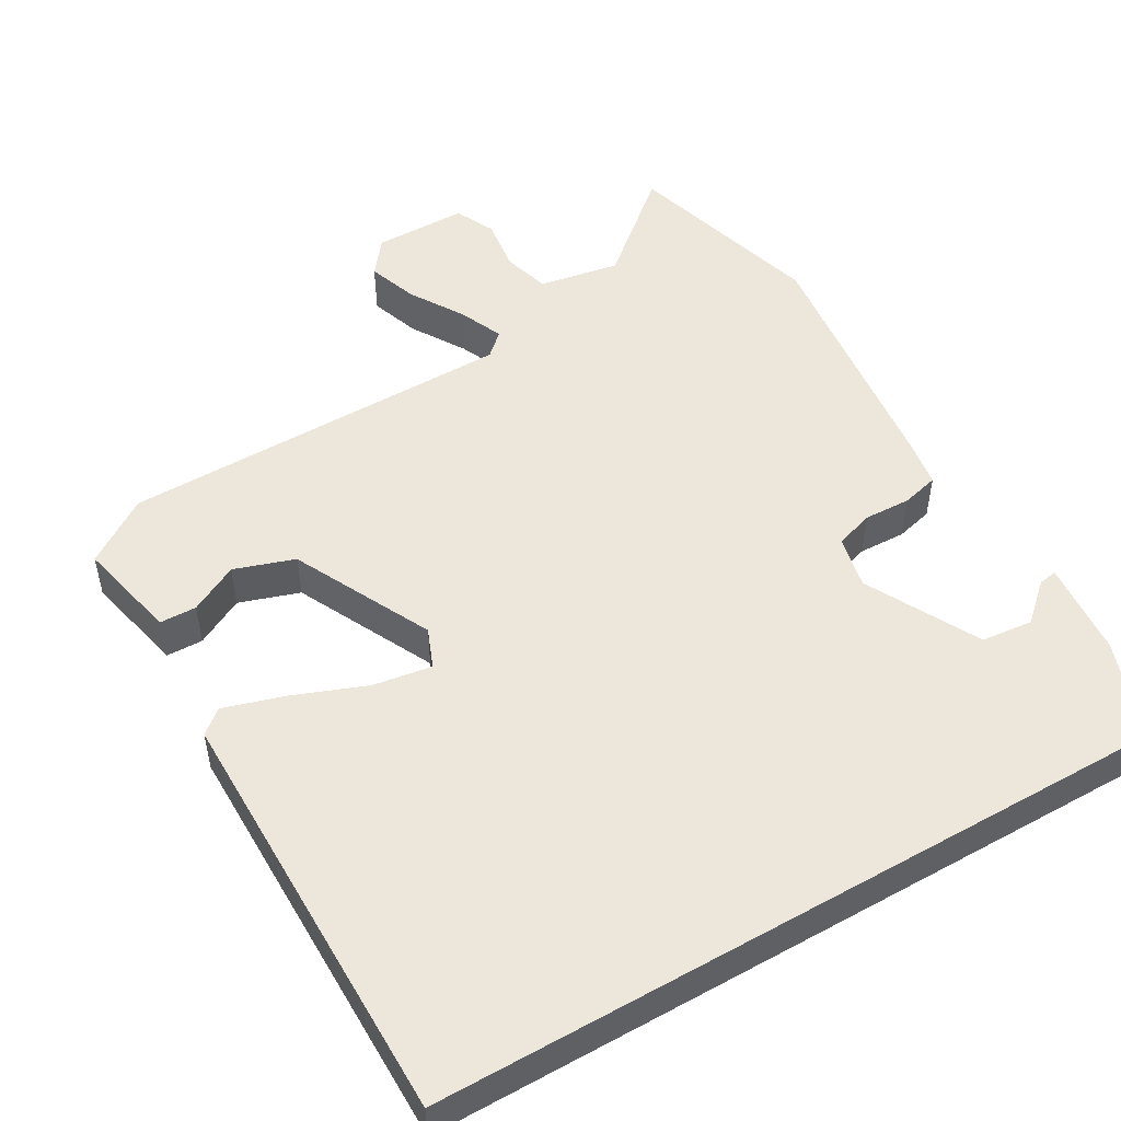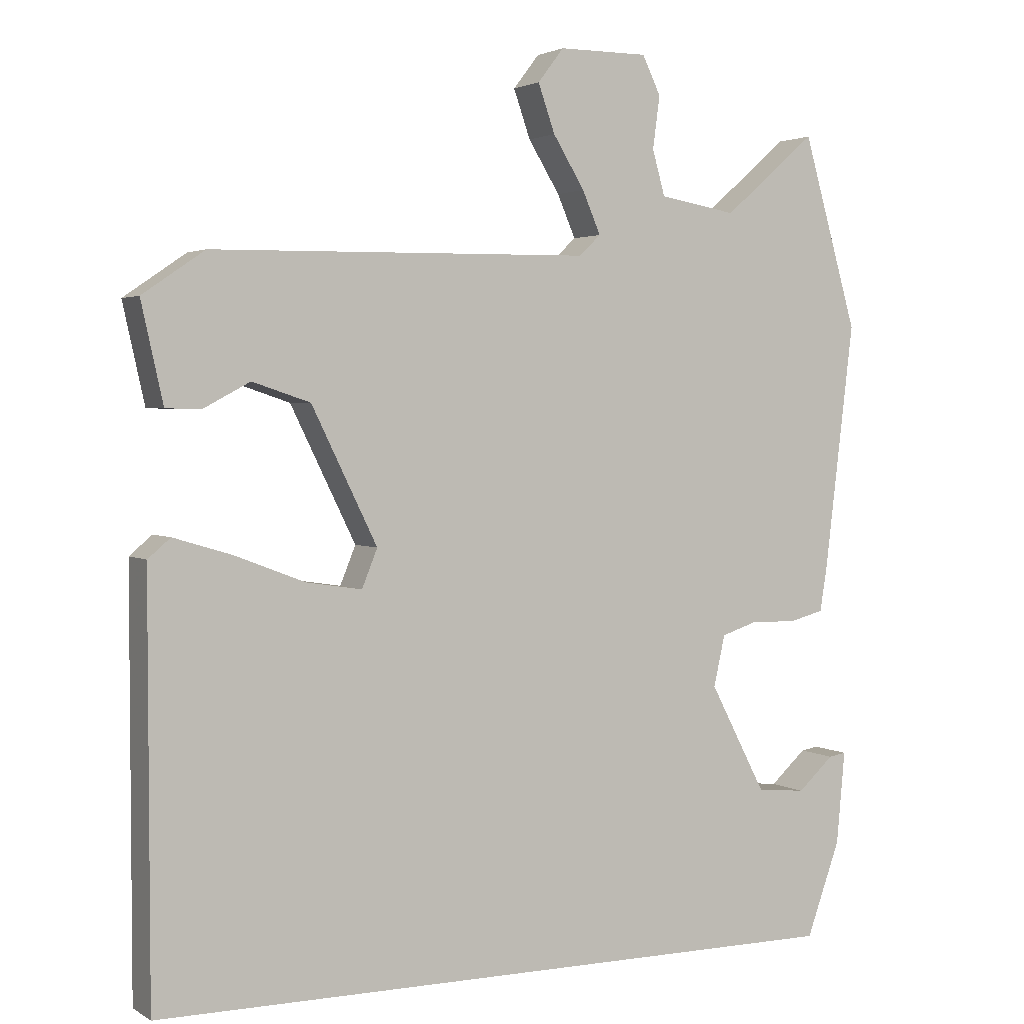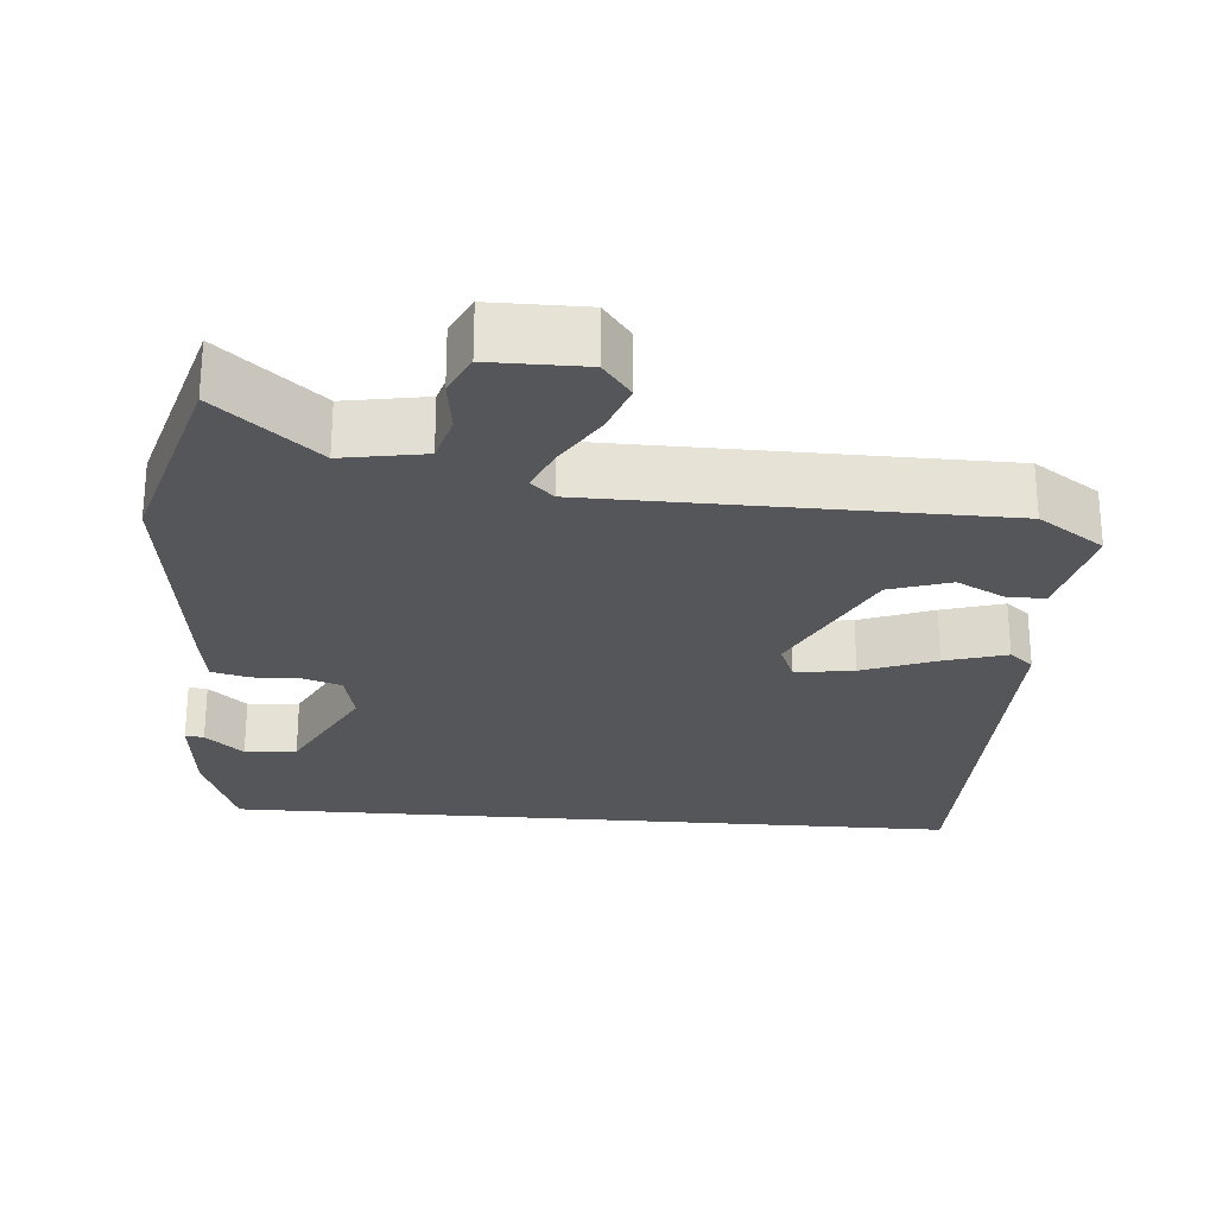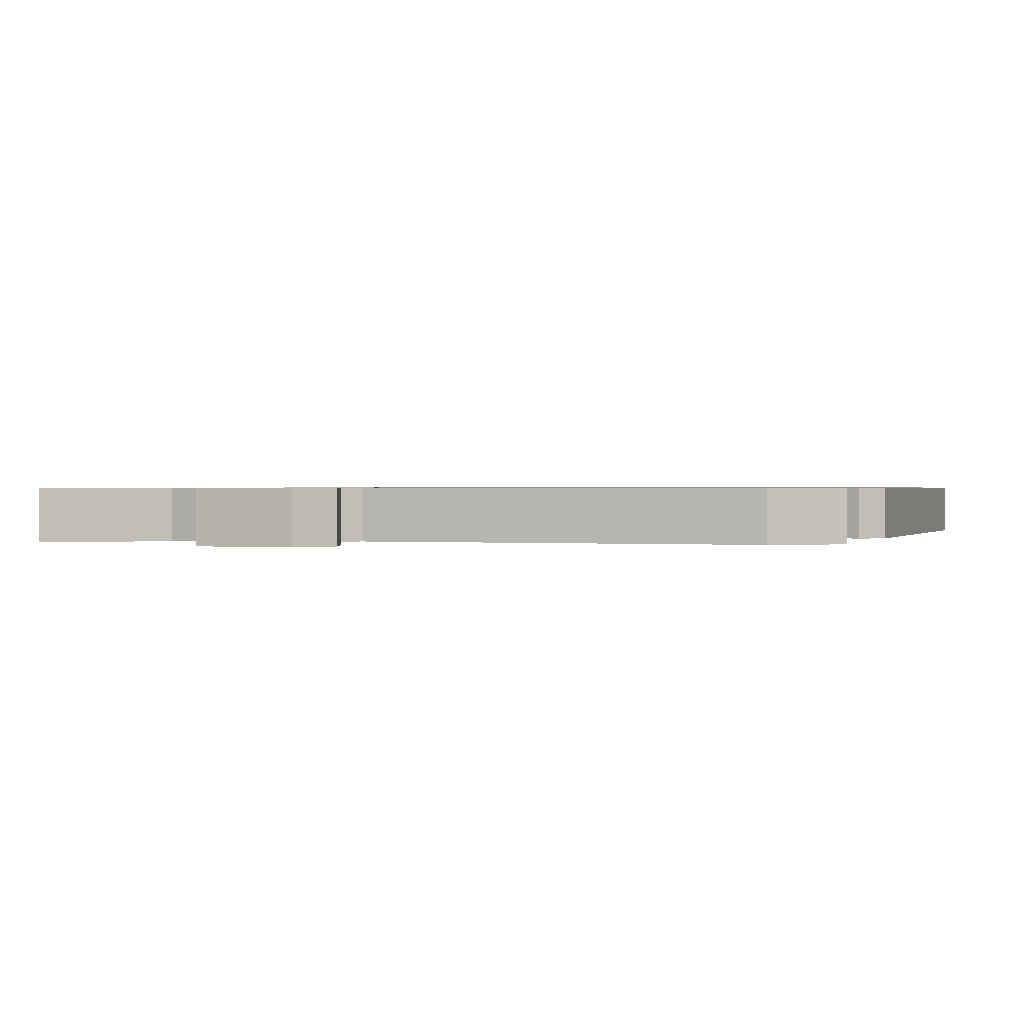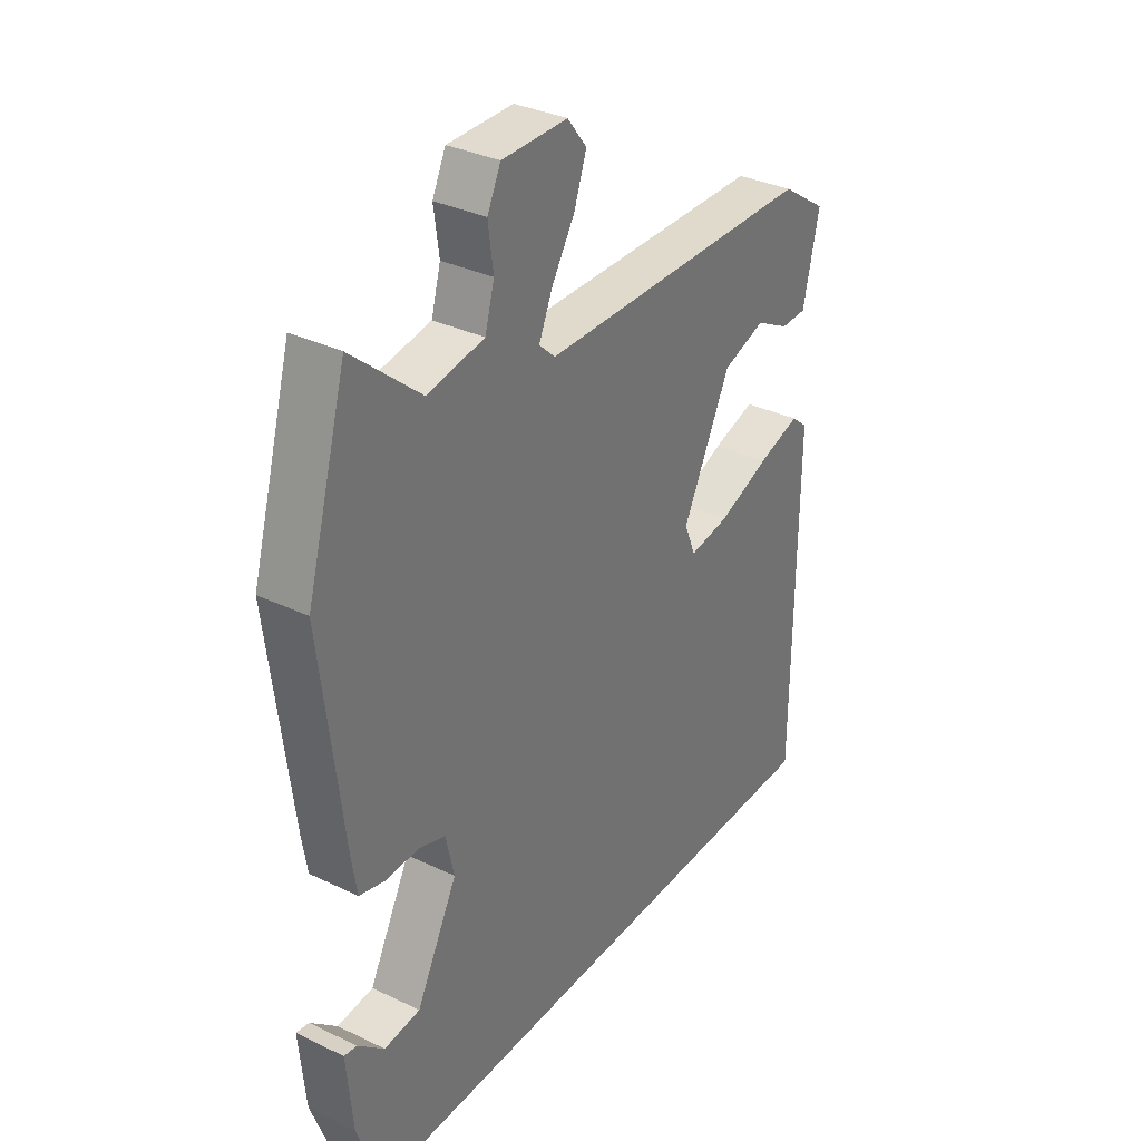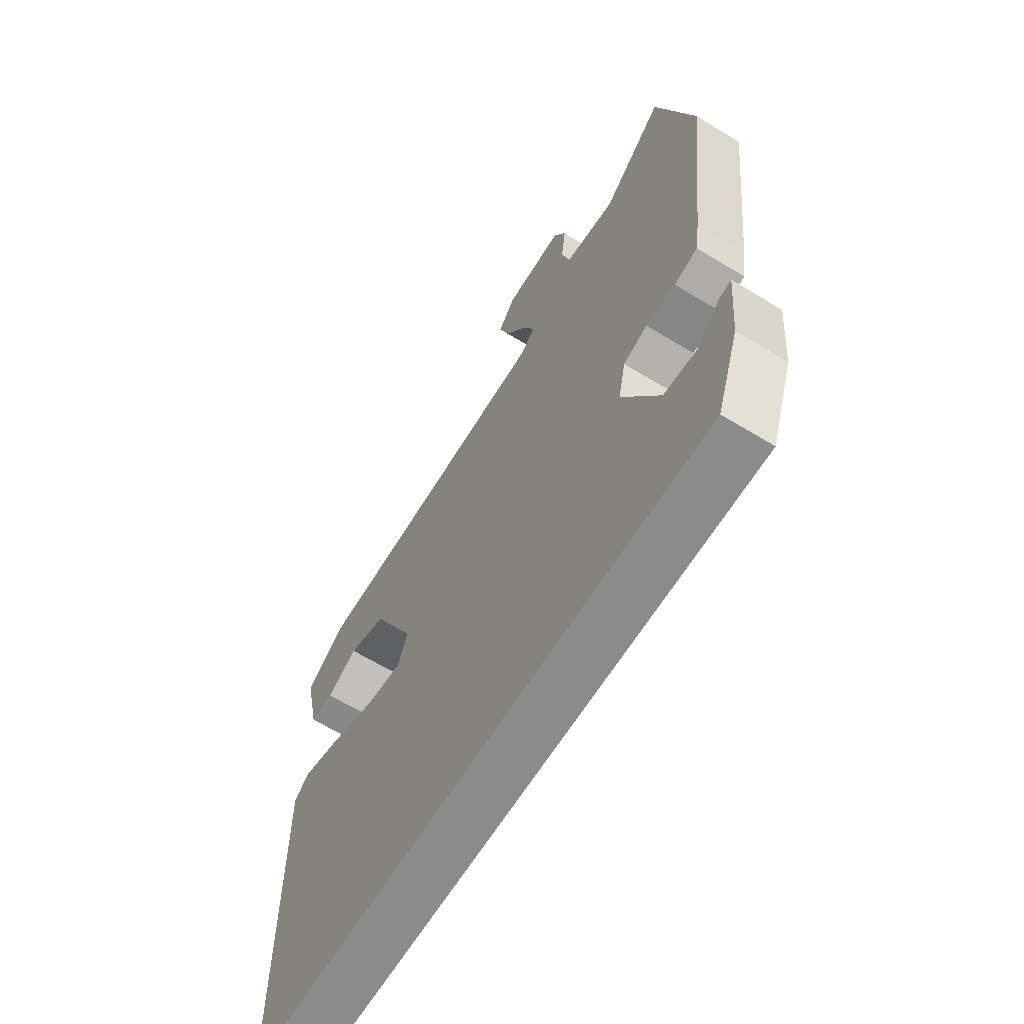
<metadata>
{"format":"obj","ext":"obj","renderer":"f3d","projection":"perspective","resolution":1024,"background":"white","views":[{"elev":50.6,"azim":150.1,"up":"+Y"},{"elev":2.6,"azim":152.0,"up":"+Z"},{"elev":-25.6,"azim":-4.7,"up":"+Y"},{"elev":0.7,"azim":19.2,"up":"+Y"},{"elev":33.7,"azim":-56.9,"up":"+Z"},{"elev":-63.9,"azim":-121.6,"up":"+Z"}]}
</metadata>
<code>
v 0.539 0.07 -0.5
v -0.465 0.07 -0.5
v -0.513 0.07 -0.367
v -0.525 0.07 -0.236
v -0.5 0.07 -0.24
v -0.449 0.07 -0.286
v -0.379 0.07 -0.279
v -0.299 0.07 -0.126
v -0.315 0.07 -0.054
v -0.367 0.07 -0.037
v -0.431 0.07 -0.039
v -0.481 0.07 -0.026
v -0.491 0.07 0.036
v -0.533 0.07 0.385
v -0.455 0.07 0.656
v -0.323 0.07 0.542
v -0.213 0.07 0.561
v -0.195 0.07 0.625
v -0.205 0.07 0.699
v -0.179 0.07 0.753
v -0.052 0.07 0.753
v -0.015 0.07 0.705
v -0.039 0.07 0.637
v -0.084 0.07 0.564
v -0.11 0.07 0.504
v -0.079 0.07 0.475
v 0.459 0.07 0.467
v 0.547 0.07 0.407
v 0.516 0.07 0.268
v 0.466 0.07 0.267
v 0.4 0.07 0.302
v 0.318 0.07 0.275
v 0.225 0.07 0.086
v 0.247 0.07 0.032
v 0.326 0.07 0.044
v 0.425 0.07 0.082
v 0.508 0.07 0.107
v 0.54 0.07 0.08
v 0.539 0 -0.5
v -0.465 0 -0.5
v -0.513 0 -0.367
v -0.525 0 -0.236
v -0.5 0 -0.24
v -0.449 0 -0.286
v -0.379 0 -0.279
v -0.299 0 -0.126
v -0.315 0 -0.054
v -0.367 0 -0.037
v -0.431 0 -0.039
v -0.481 0 -0.026
v -0.491 0 0.036
v -0.533 0 0.385
v -0.455 0 0.656
v -0.323 0 0.542
v -0.213 0 0.561
v -0.195 0 0.625
v -0.205 0 0.699
v -0.179 0 0.753
v -0.052 0 0.753
v -0.015 0 0.705
v -0.039 0 0.637
v -0.084 0 0.564
v -0.11 0 0.504
v -0.079 0 0.475
v 0.459 0 0.467
v 0.547 0 0.407
v 0.516 0 0.268
v 0.466 0 0.267
v 0.4 0 0.302
v 0.318 0 0.275
v 0.225 0 0.086
v 0.247 0 0.032
v 0.326 0 0.044
v 0.425 0 0.082
v 0.508 0 0.107
v 0.54 0 0.08
f 35 36 37 38
f 35 38 1 2
f 34 35 2 3
f 33 34 3
f 28 29 30 31
f 26 27 28 31
f 26 31 32
f 21 22 23 24
f 21 24 25
f 18 19 20 21
f 17 18 21 25
f 16 17 25 26
f 14 15 16
f 10 11 12 13
f 9 10 13 14
f 3 4 5 6
f 3 6 7
f 33 3 7
f 32 33 7 8
f 26 32 8 9
f 9 14 16 26
f 76 75 74 73
f 40 39 76 73
f 41 40 73 72
f 41 72 71
f 69 68 67 66
f 69 66 65 64
f 70 69 64
f 62 61 60 59
f 63 62 59
f 59 58 57 56
f 63 59 56 55
f 64 63 55 54
f 54 53 52
f 51 50 49 48
f 52 51 48 47
f 44 43 42 41
f 45 44 41
f 45 41 71
f 46 45 71 70
f 47 46 70 64
f 64 54 52 47
f 1 39 40 2
f 2 40 41 3
f 3 41 42 4
f 4 42 43 5
f 5 43 44 6
f 6 44 45 7
f 7 45 46 8
f 8 46 47 9
f 9 47 48 10
f 10 48 49 11
f 11 49 50 12
f 12 50 51 13
f 13 51 52 14
f 14 52 53 15
f 15 53 54 16
f 16 54 55 17
f 17 55 56 18
f 18 56 57 19
f 19 57 58 20
f 20 58 59 21
f 21 59 60 22
f 22 60 61 23
f 23 61 62 24
f 24 62 63 25
f 25 63 64 26
f 26 64 65 27
f 27 65 66 28
f 28 66 67 29
f 29 67 68 30
f 30 68 69 31
f 31 69 70 32
f 32 70 71 33
f 33 71 72 34
f 34 72 73 35
f 35 73 74 36
f 36 74 75 37
f 37 75 76 38
f 38 76 39 1

</code>
